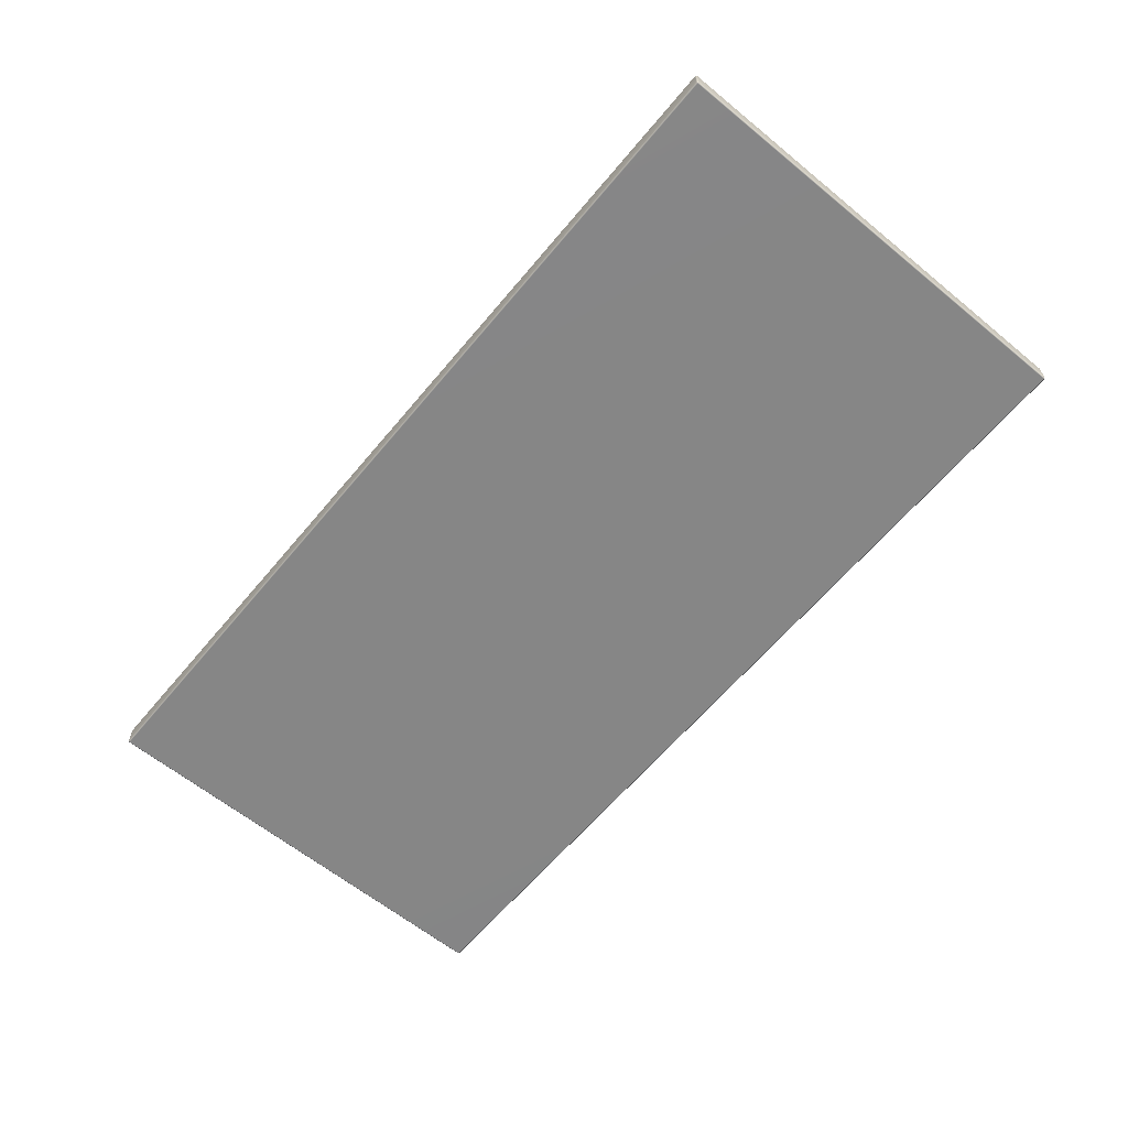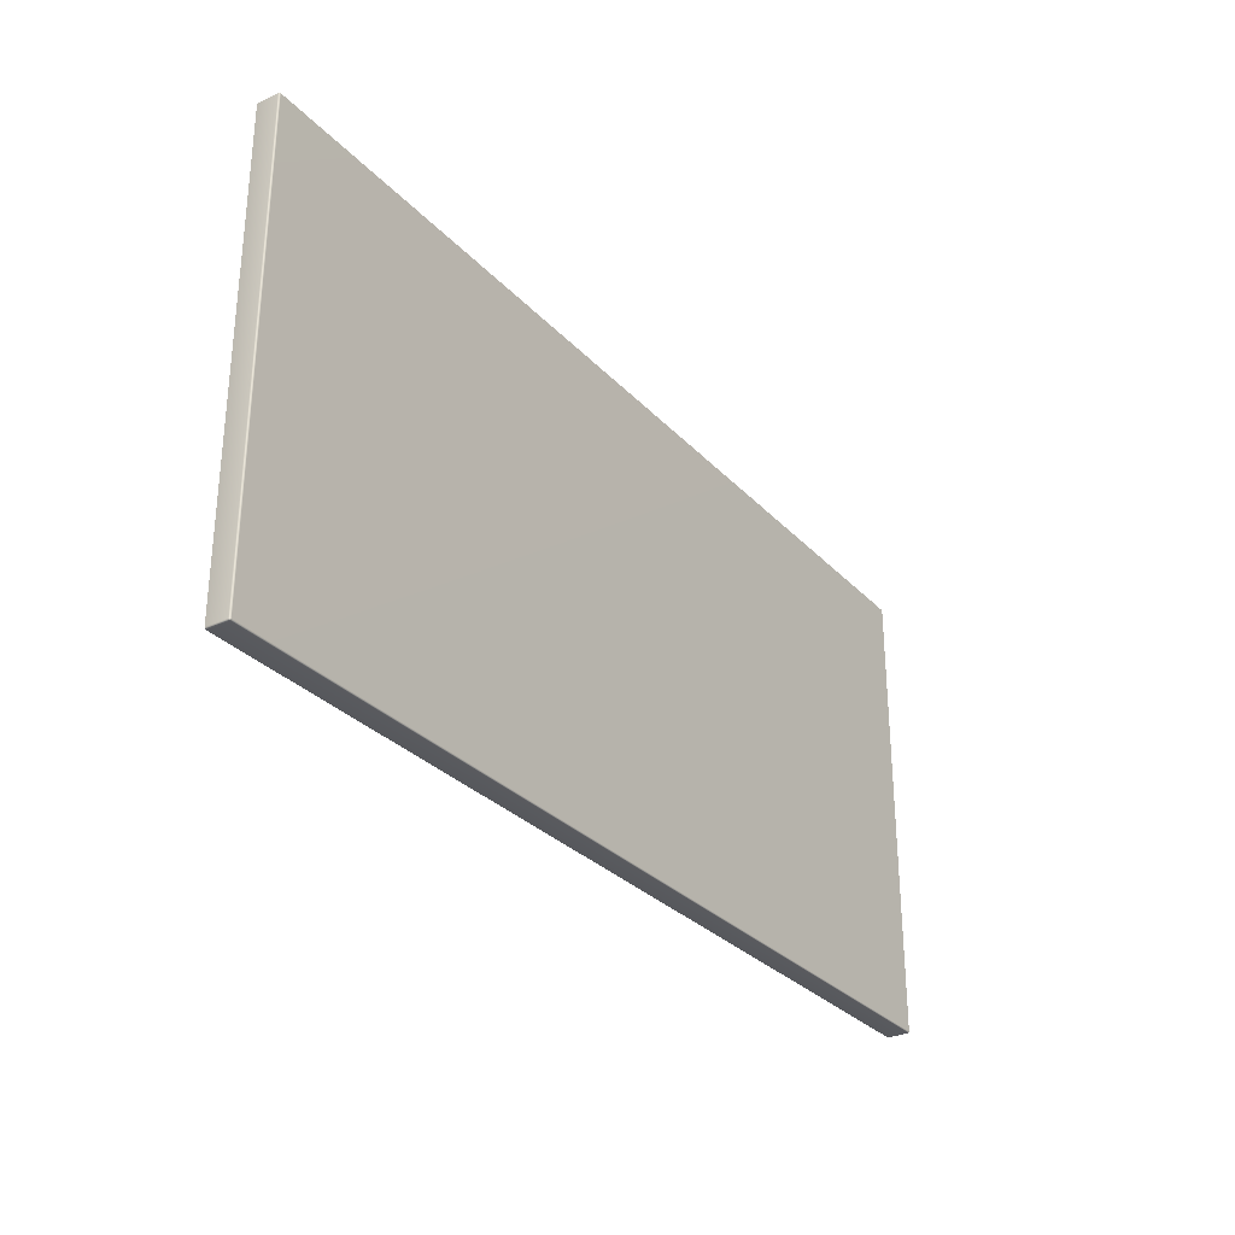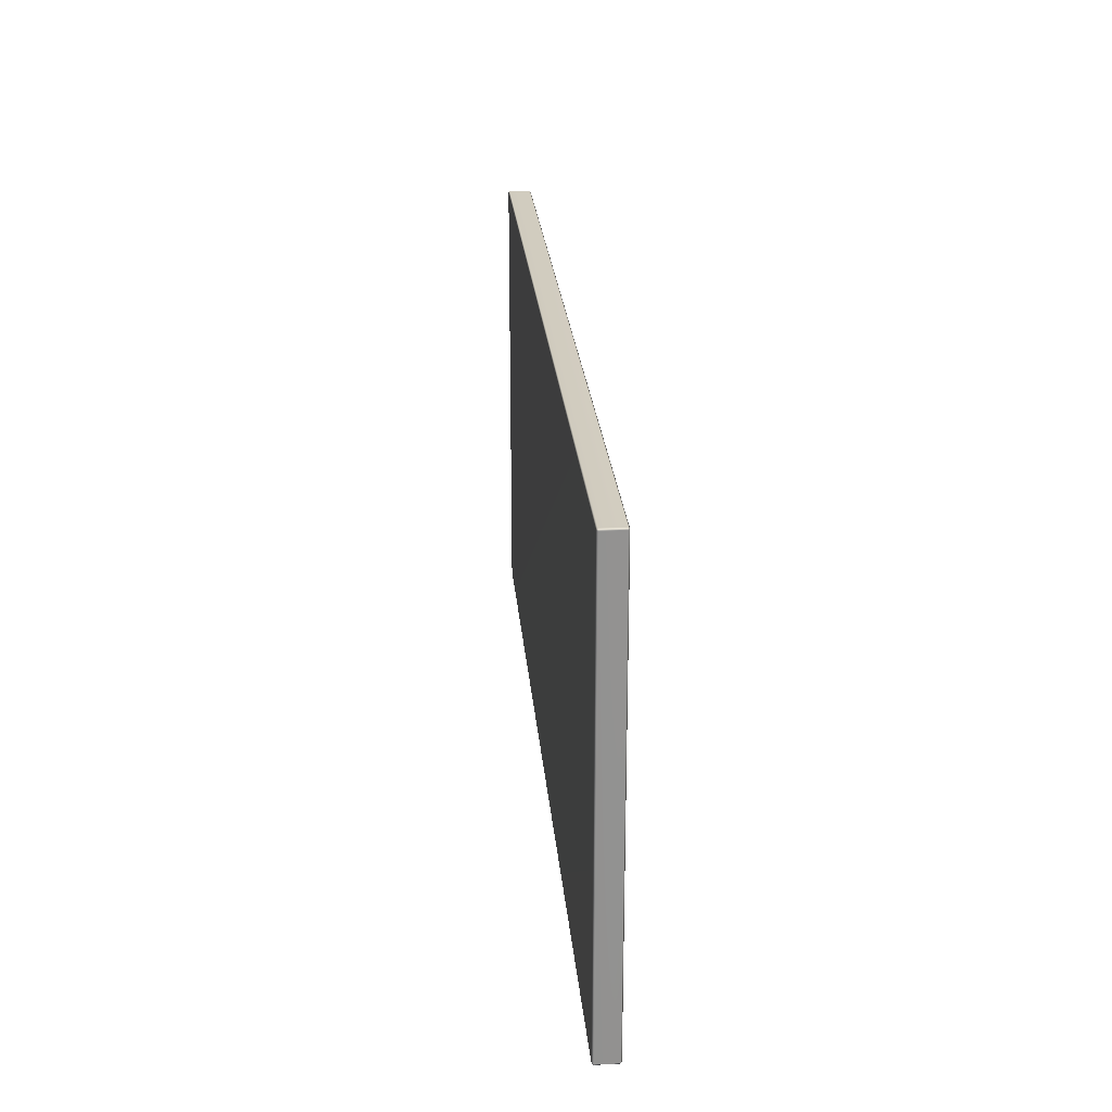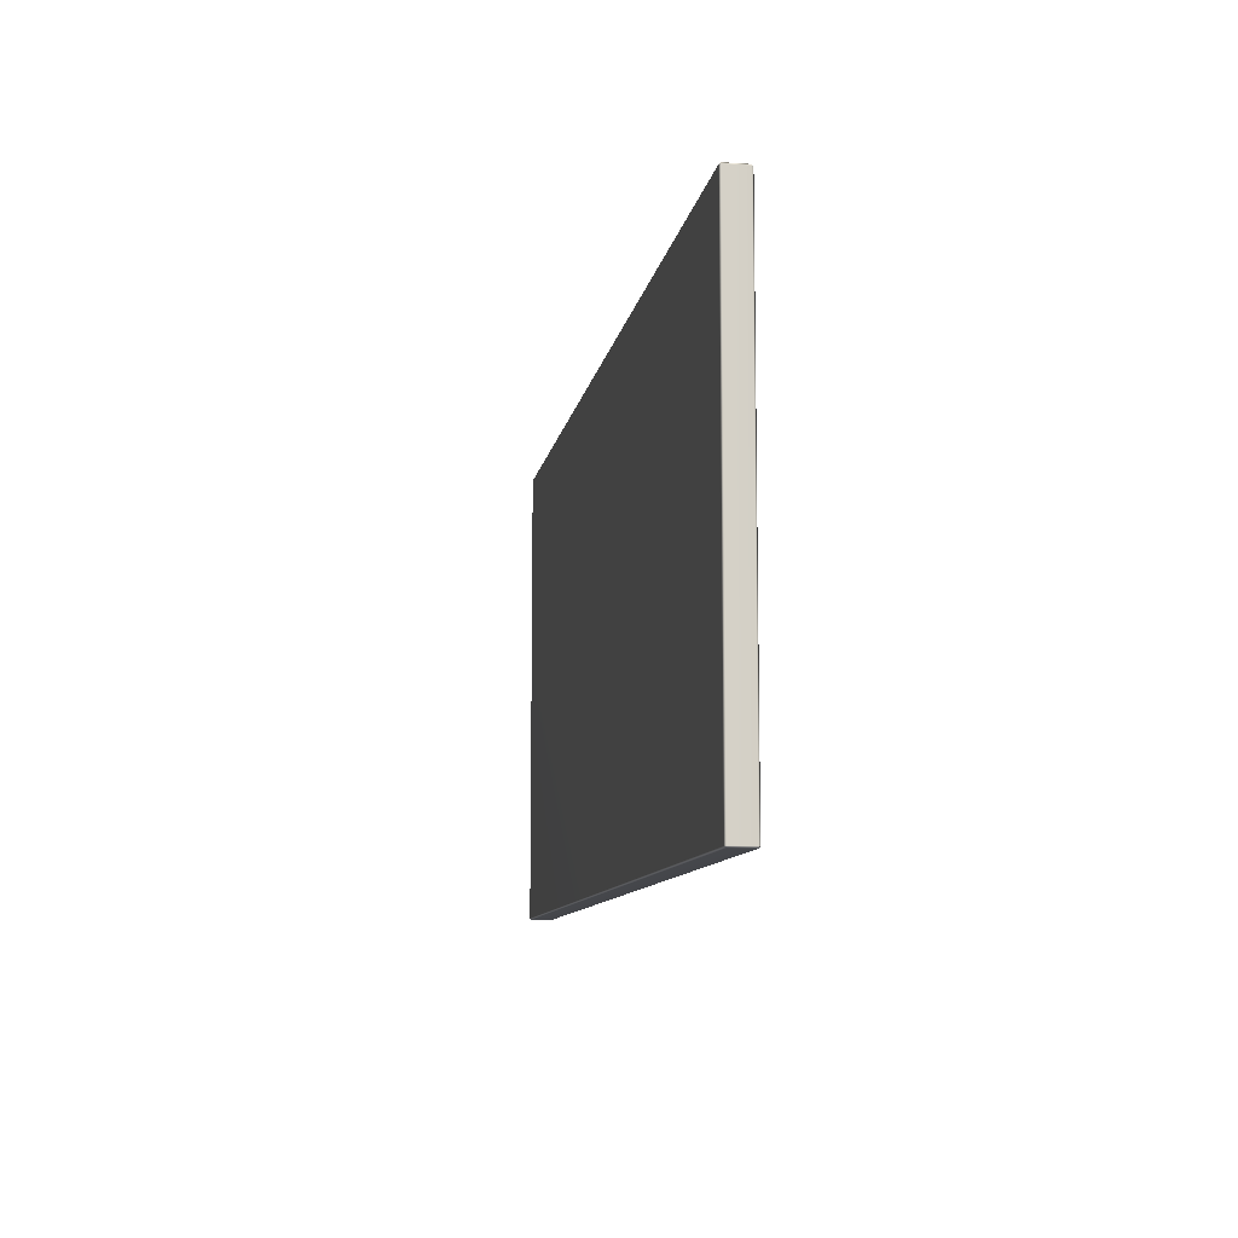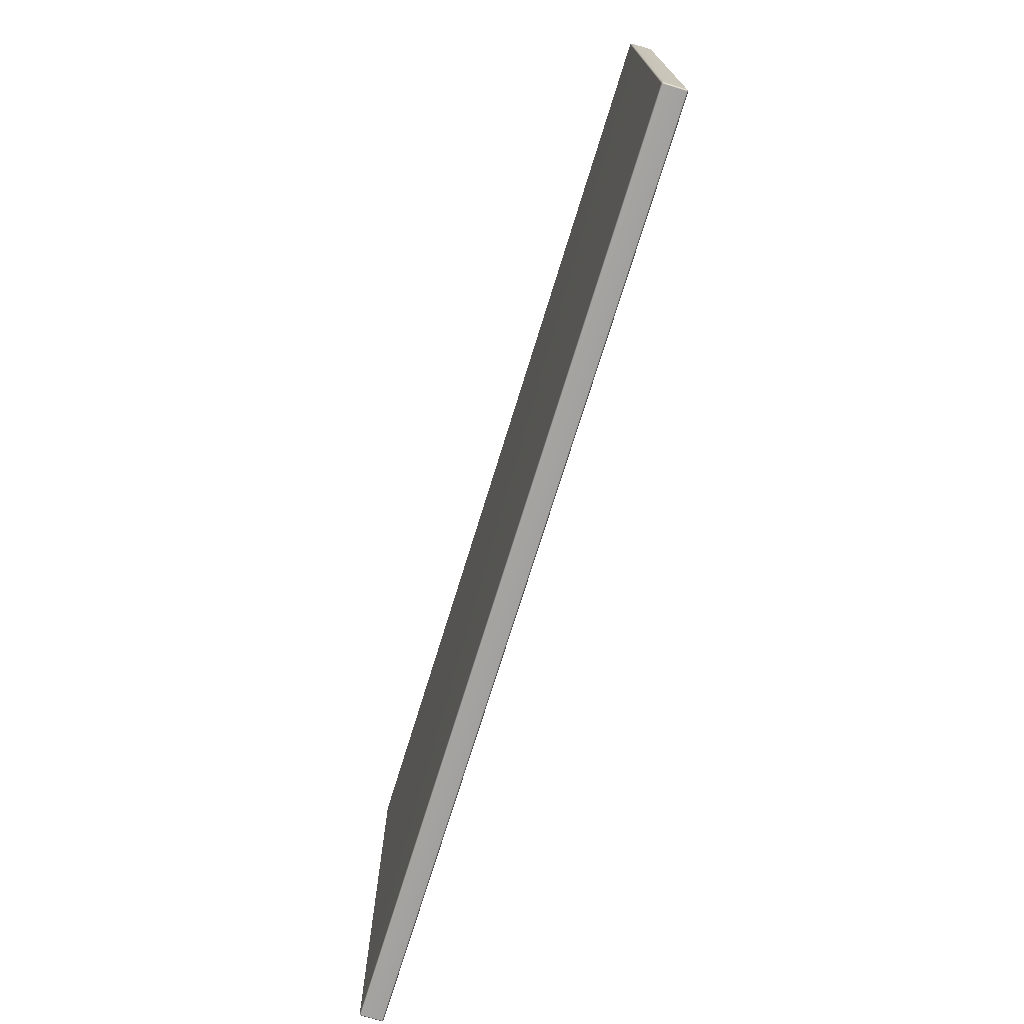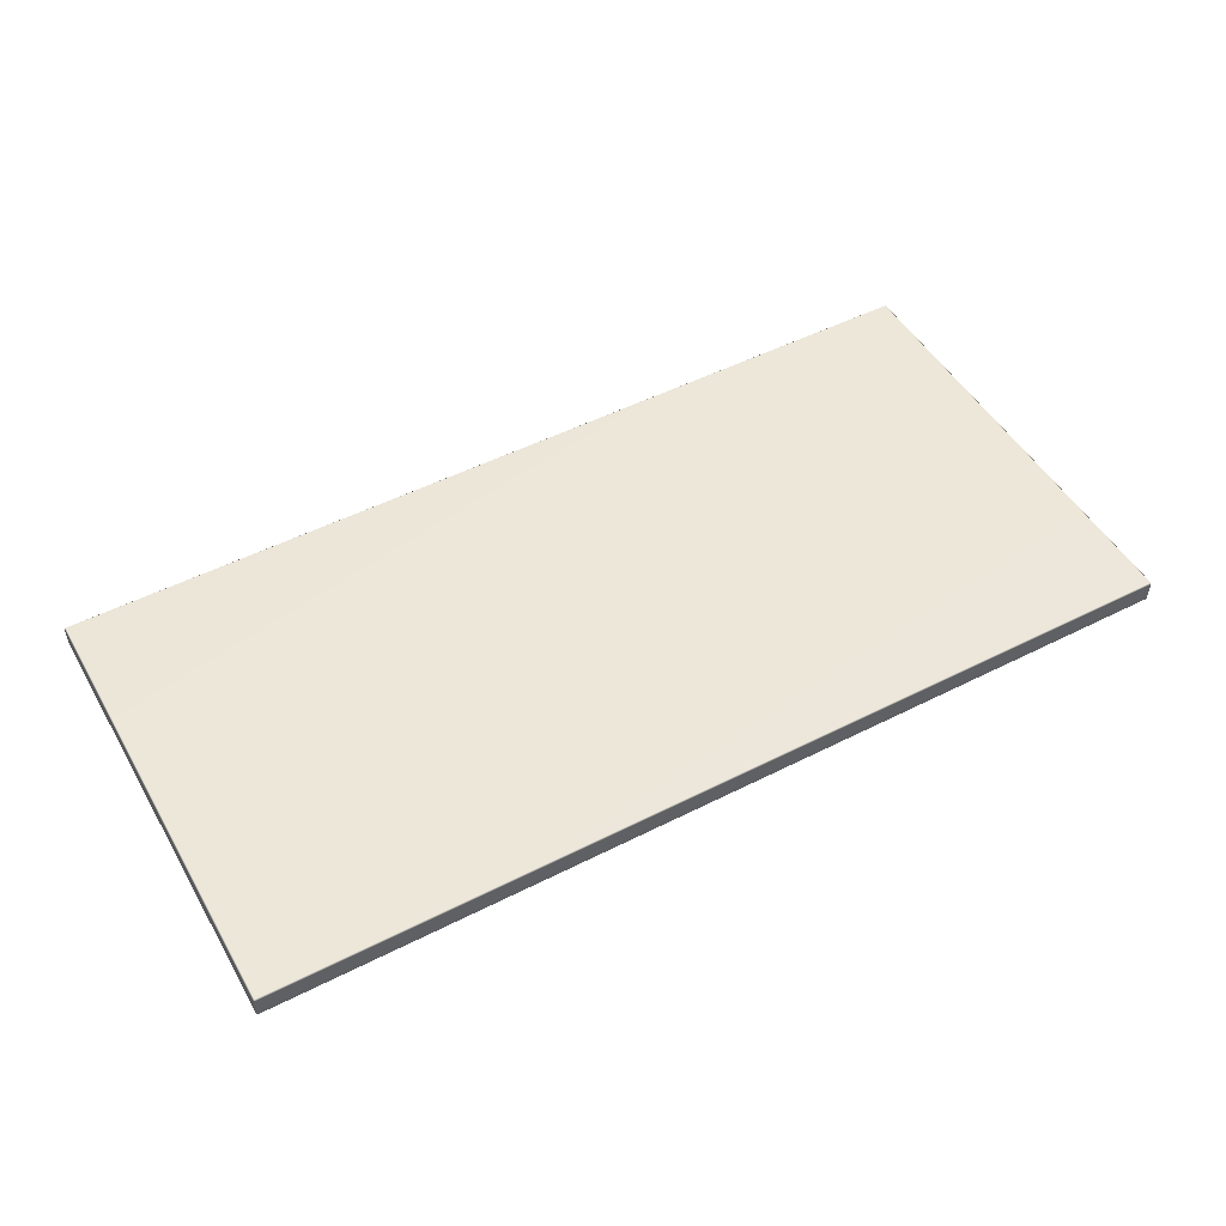
<metadata>
{"format":"obj","ext":"obj","renderer":"f3d","projection":"perspective","resolution":1024,"background":"white","views":[{"elev":-62.1,"azim":-129.7,"up":"+Y"},{"elev":-30.1,"azim":-55.7,"up":"+Z"},{"elev":24.1,"azim":-94.9,"up":"+Z"},{"elev":-10.0,"azim":80.3,"up":"+Z"},{"elev":-72.7,"azim":-107.1,"up":"+Z"},{"elev":49.9,"azim":150.8,"up":"+Y"}]}
</metadata>
<code>
o table.003
v -0.582 0.201 0.2835
v -0.58 0.199 0.2835
v -0.58 0.201 0.2855
v -0.582 0.201 -0.2835
v -0.58 0.201 -0.2855
v -0.58 0.199 -0.2835
v 0.582 0.201 -0.2835
v 0.58 0.199 -0.2835
v 0.58 0.201 -0.2855
v 0.582 0.201 0.2835
v 0.58 0.201 0.2855
v 0.58 0.199 0.2835
v -0.582 0.227 0.2835
v -0.58 0.227 0.2855
v -0.58 0.229 0.2835
v -0.582 0.227 -0.2835
v -0.58 0.229 -0.2835
v -0.58 0.227 -0.2855
v 0.582 0.227 -0.2835
v 0.58 0.227 -0.2855
v 0.58 0.229 -0.2835
v 0.582 0.227 0.2835
v 0.58 0.229 0.2835
v 0.58 0.227 0.2855
f 3 11 24 14
f 23 21 17 15
f 12 2 6 8
f 10 7 19 22
f 9 5 18 20
f 1 2 3
f 4 5 6
f 7 8 9
f 10 11 12
f 13 14 15
f 16 17 18
f 19 20 21
f 22 23 24
f 7 10 12 8
f 1 4 6 2
f 8 6 5 9
f 11 3 2 12
f 21 23 22 19
f 15 17 16 13
f 20 18 17 21
f 23 15 14 24
f 3 14 13 1
f 4 16 18 5
f 9 20 19 7
f 10 22 24 11
f 4 1 13 16

</code>
